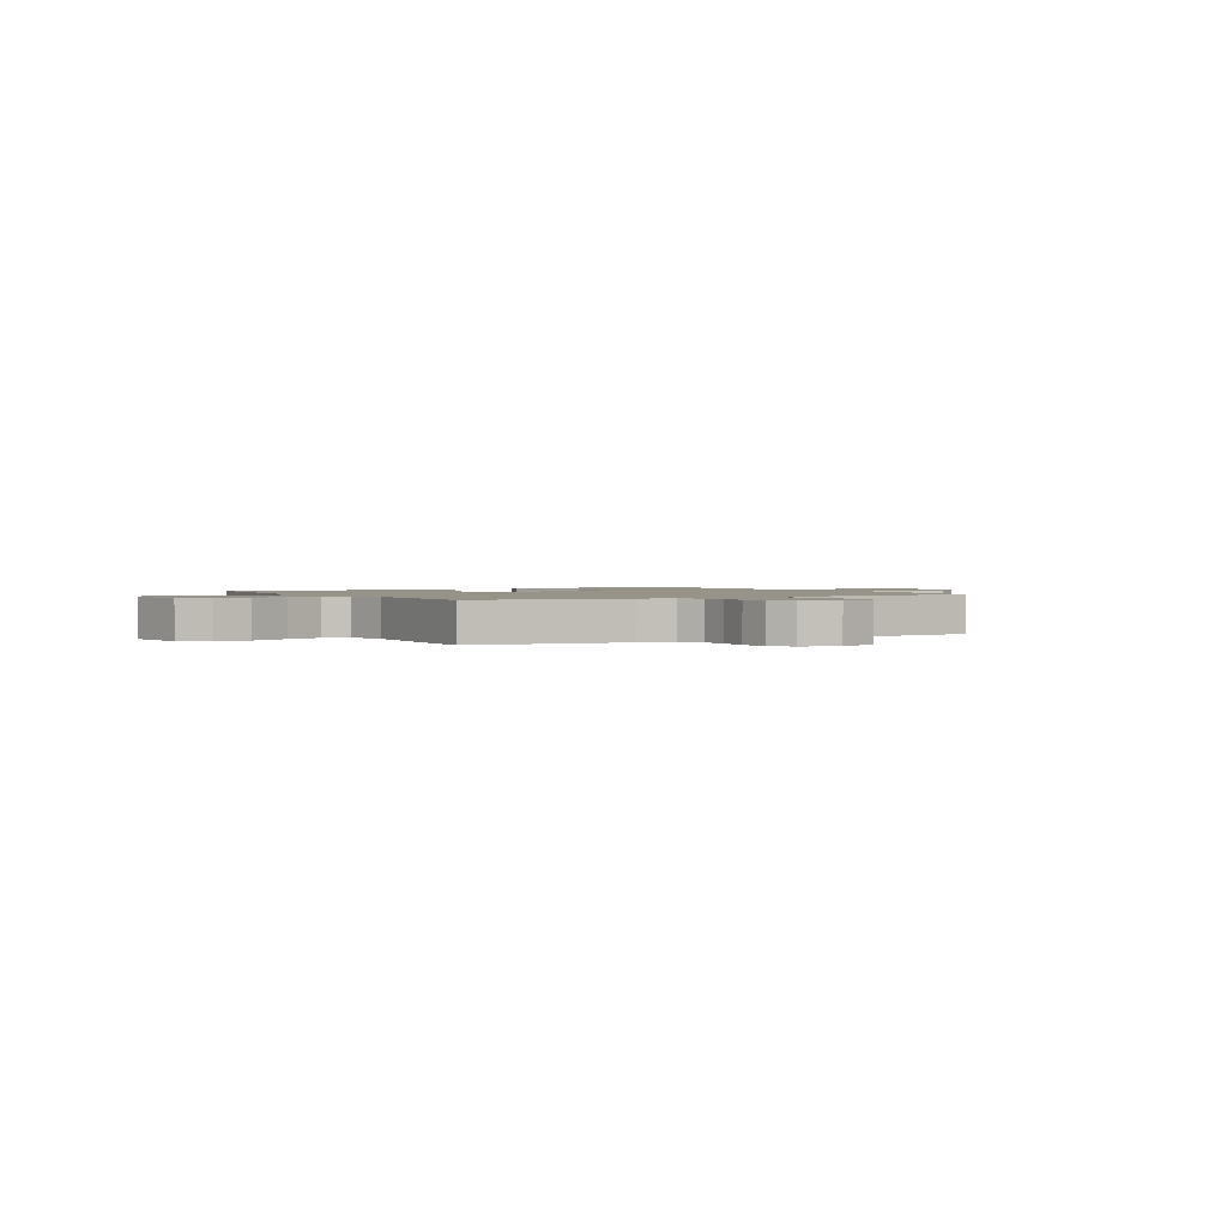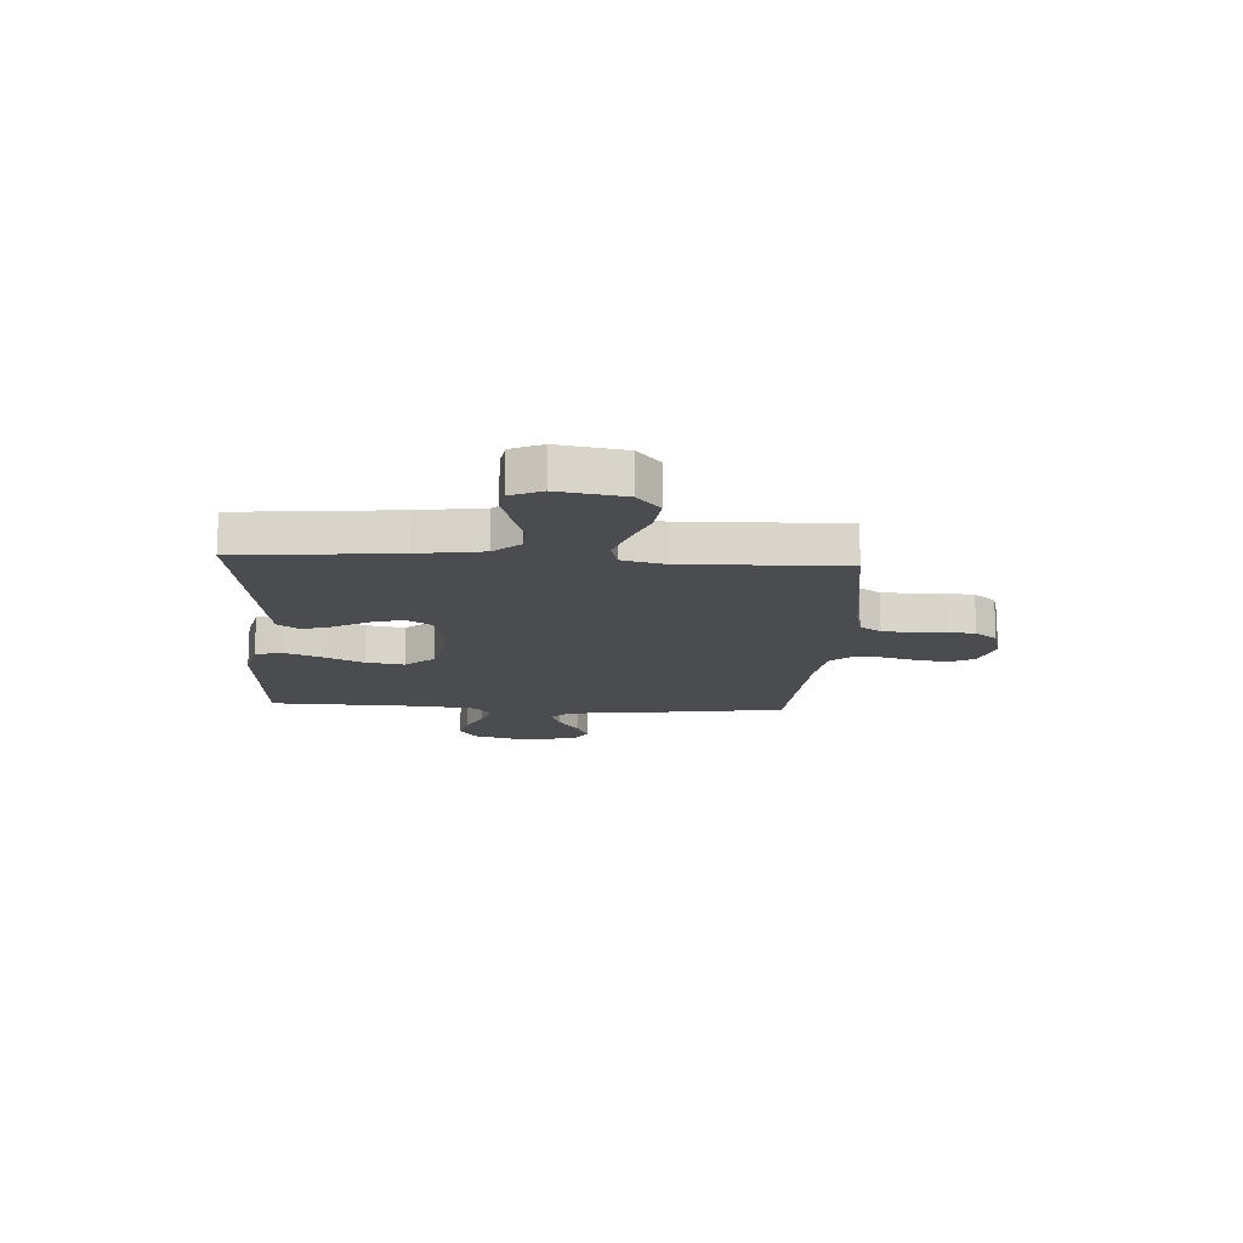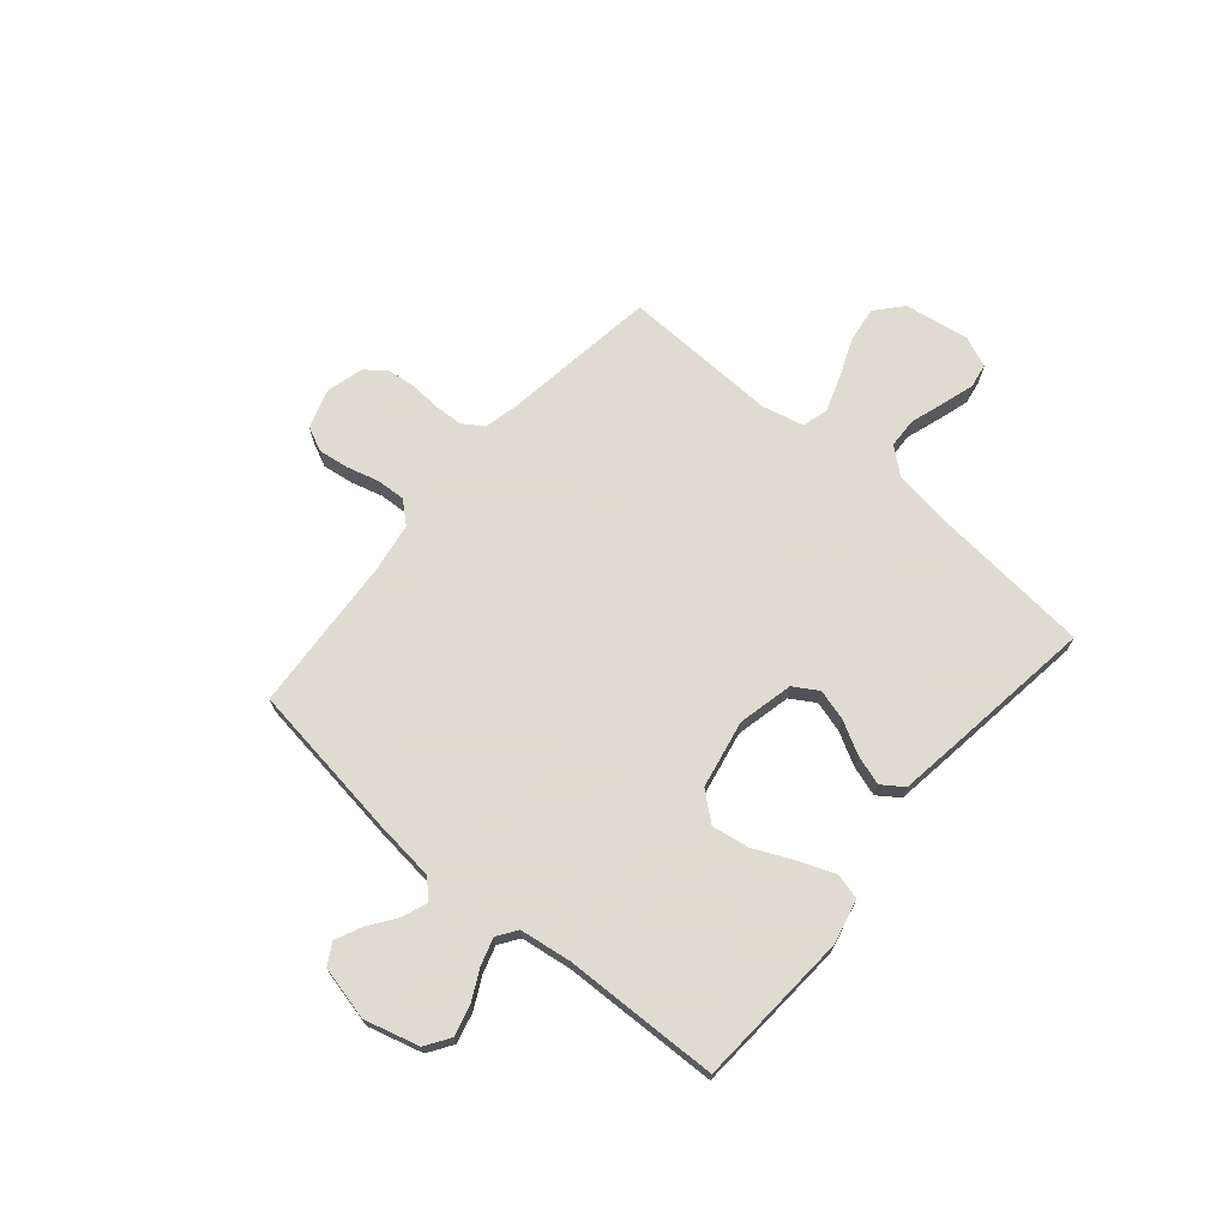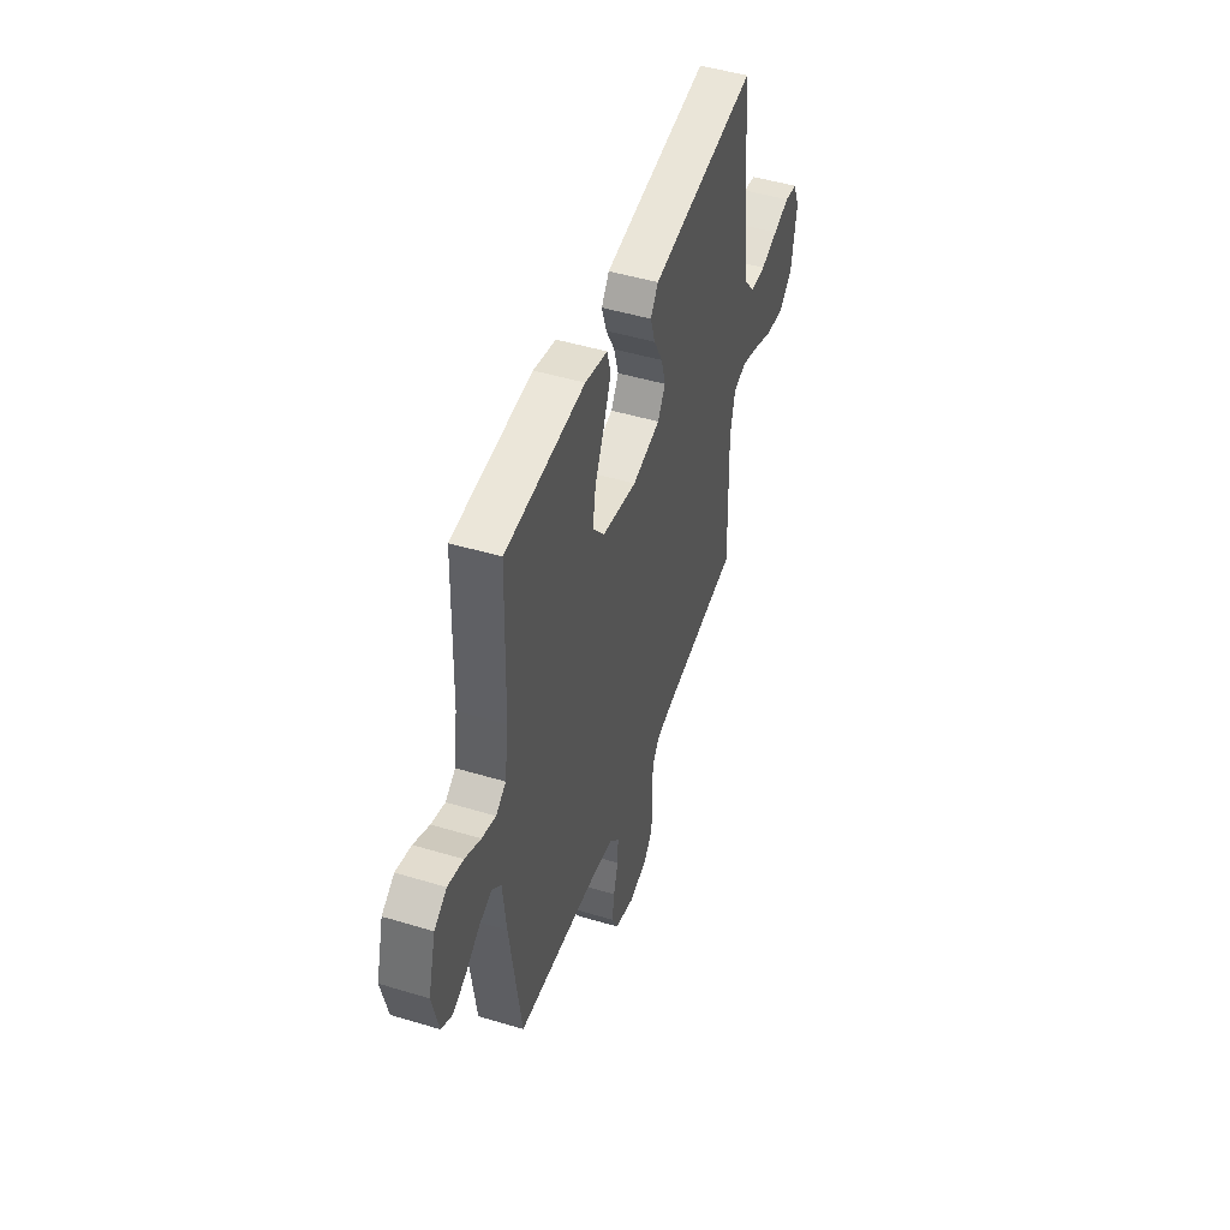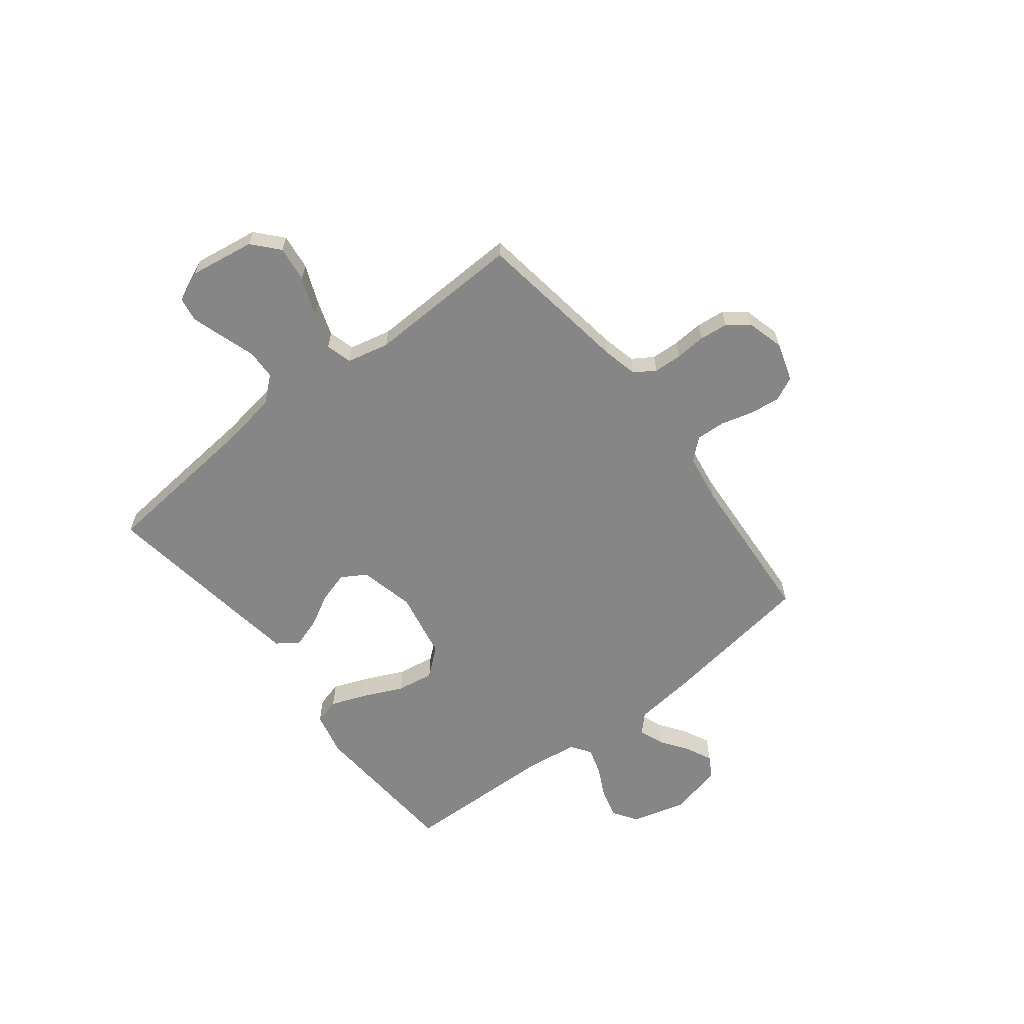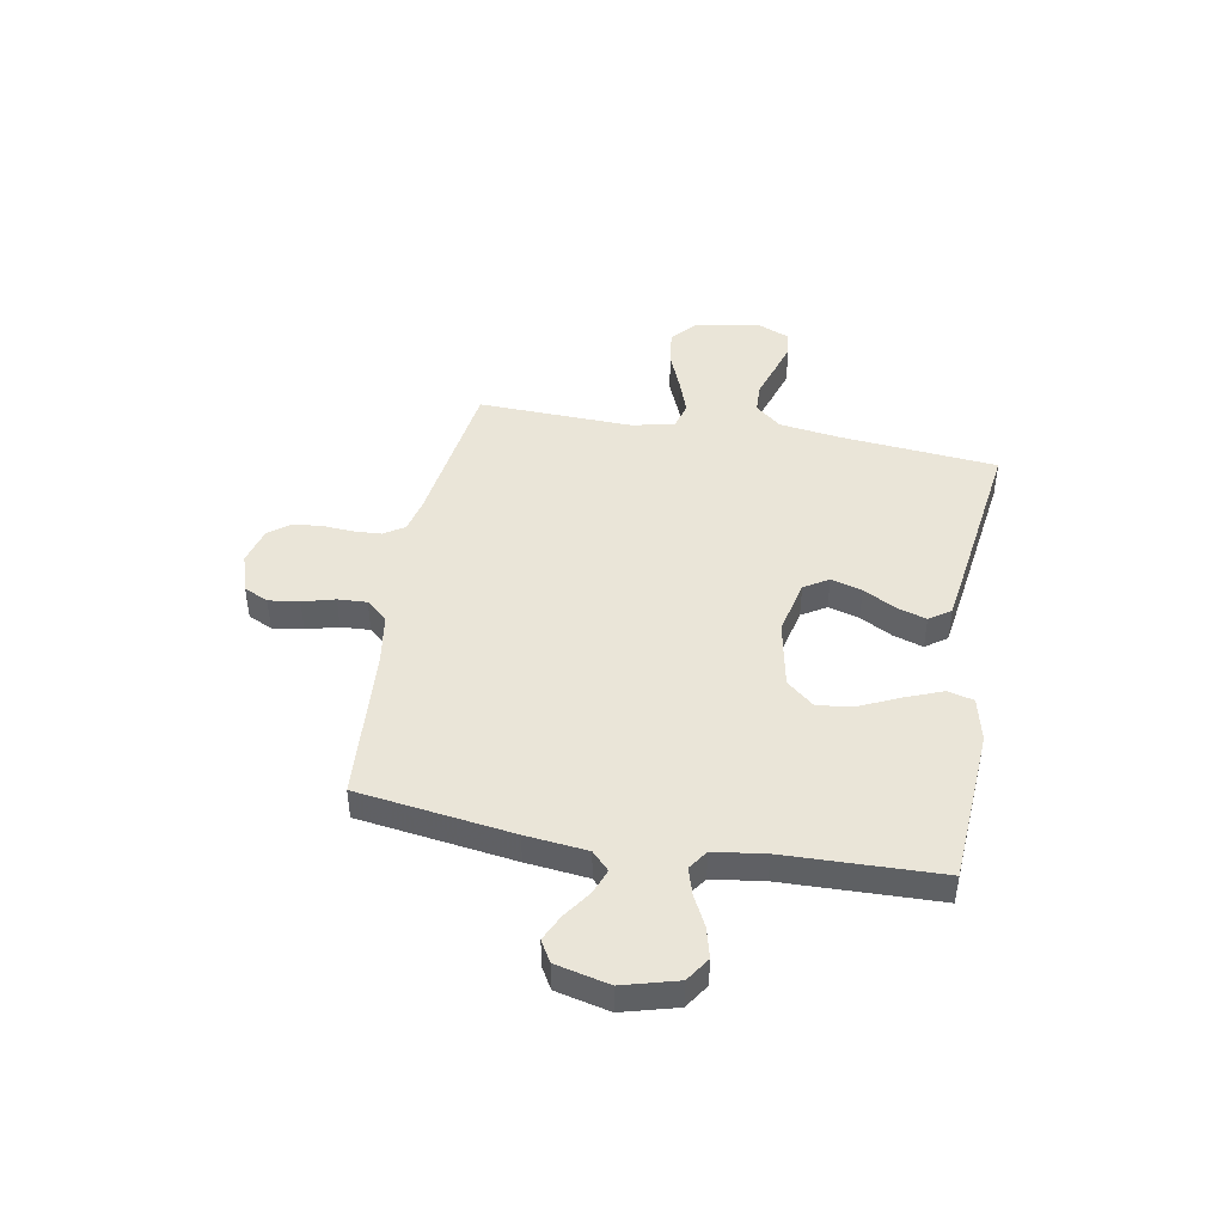
<metadata>
{"format":"obj","ext":"obj","renderer":"f3d","projection":"perspective","resolution":1024,"background":"white","views":[{"elev":1.5,"azim":150.0,"up":"+Y"},{"elev":-15.2,"azim":86.7,"up":"+Y"},{"elev":70.2,"azim":-49.6,"up":"+Y"},{"elev":47.6,"azim":-71.2,"up":"+Z"},{"elev":-62.1,"azim":128.1,"up":"+Y"},{"elev":44.9,"azim":-79.7,"up":"+Y"}]}
</metadata>
<code>
v -0.5 0.07 -0.5
v -0.542 0.07 -0.2
v -0.555 0.07 -0.081
v -0.589 0.07 -0.048
v -0.637 0.07 -0.066
v -0.69 0.07 -0.103
v -0.741 0.07 -0.127
v -0.782 0.07 -0.103
v -0.806 0.07 0
v -0.777 0.07 0.105
v -0.73 0.07 0.136
v -0.672 0.07 0.121
v -0.613 0.07 0.091
v -0.561 0.07 0.075
v -0.523 0.07 0.101
v -0.509 0.07 0.2
v -0.5 0.07 0.5
v -0.2 0.07 0.519
v -0.115 0.07 0.499
v -0.102 0.07 0.449
v -0.129 0.07 0.38
v -0.164 0.07 0.304
v -0.176 0.07 0.232
v -0.131 0.07 0.178
v 0 0.07 0.152
v 0.106 0.07 0.176
v 0.135 0.07 0.223
v 0.118 0.07 0.283
v 0.084 0.07 0.346
v 0.066 0.07 0.403
v 0.095 0.07 0.444
v 0.2 0.07 0.459
v 0.5 0.07 0.5
v 0.527 0.07 0.2
v 0.544 0.07 0.079
v 0.586 0.07 0.029
v 0.644 0.07 0.027
v 0.709 0.07 0.048
v 0.771 0.07 0.067
v 0.818 0.07 0.059
v 0.843 0.07 0
v 0.823 0.07 -0.125
v 0.773 0.07 -0.169
v 0.704 0.07 -0.16
v 0.629 0.07 -0.129
v 0.56 0.07 -0.105
v 0.51 0.07 -0.119
v 0.491 0.07 -0.2
v 0.5 0.07 -0.5
v 0.2 0.07 -0.542
v 0.134 0.07 -0.557
v 0.108 0.07 -0.597
v 0.105 0.07 -0.651
v 0.109 0.07 -0.71
v 0.103 0.07 -0.765
v 0.072 0.07 -0.806
v 0 0.07 -0.825
v -0.075 0.07 -0.801
v -0.097 0.07 -0.754
v -0.089 0.07 -0.695
v -0.072 0.07 -0.633
v -0.069 0.07 -0.577
v -0.105 0.07 -0.536
v -0.2 0.07 -0.521
v -0.5 0 -0.5
v -0.542 0 -0.2
v -0.555 0 -0.081
v -0.589 0 -0.048
v -0.637 0 -0.066
v -0.69 0 -0.103
v -0.741 0 -0.127
v -0.782 0 -0.103
v -0.806 0 0
v -0.777 0 0.105
v -0.73 0 0.136
v -0.672 0 0.121
v -0.613 0 0.091
v -0.561 0 0.075
v -0.523 0 0.101
v -0.509 0 0.2
v -0.5 0 0.5
v -0.2 0 0.519
v -0.115 0 0.499
v -0.102 0 0.449
v -0.129 0 0.38
v -0.164 0 0.304
v -0.176 0 0.232
v -0.131 0 0.178
v 0 0 0.152
v 0.106 0 0.176
v 0.135 0 0.223
v 0.118 0 0.283
v 0.084 0 0.346
v 0.066 0 0.403
v 0.095 0 0.444
v 0.2 0 0.459
v 0.5 0 0.5
v 0.527 0 0.2
v 0.544 0 0.079
v 0.586 0 0.029
v 0.644 0 0.027
v 0.709 0 0.048
v 0.771 0 0.067
v 0.818 0 0.059
v 0.843 0 0
v 0.823 0 -0.125
v 0.773 0 -0.169
v 0.704 0 -0.16
v 0.629 0 -0.129
v 0.56 0 -0.105
v 0.51 0 -0.119
v 0.491 0 -0.2
v 0.5 0 -0.5
v 0.2 0 -0.542
v 0.134 0 -0.557
v 0.108 0 -0.597
v 0.105 0 -0.651
v 0.109 0 -0.71
v 0.103 0 -0.765
v 0.072 0 -0.806
v 0 0 -0.825
v -0.075 0 -0.801
v -0.097 0 -0.754
v -0.089 0 -0.695
v -0.072 0 -0.633
v -0.069 0 -0.577
v -0.105 0 -0.536
v -0.2 0 -0.521
f 58 59 60 61
f 58 61 62
f 57 58 62
f 56 57 62
f 53 54 55 56
f 52 53 56 62
f 51 52 62 63
f 48 49 50
f 47 48 50 51
f 42 43 44 45
f 42 45 46
f 41 42 46
f 40 41 46 47
f 37 38 39 40
f 31 32 33 34
f 31 34 35
f 28 29 30 31
f 27 28 31 35
f 26 27 35 36
f 19 20 21 22
f 17 18 19 22
f 16 17 22 23
f 15 16 23 24
f 10 11 12 13
f 10 13 14
f 9 10 14
f 8 9 14
f 5 6 7 8
f 4 5 8 14
f 3 4 14 15
f 64 1 2 3
f 47 51 63 64
f 37 40 47 64
f 36 37 64 3
f 25 26 36 3
f 3 15 24 25
f 125 124 123 122
f 126 125 122
f 126 122 121
f 126 121 120
f 120 119 118 117
f 126 120 117 116
f 127 126 116 115
f 114 113 112
f 115 114 112 111
f 109 108 107 106
f 110 109 106
f 110 106 105
f 111 110 105 104
f 104 103 102 101
f 98 97 96 95
f 99 98 95
f 95 94 93 92
f 99 95 92 91
f 100 99 91 90
f 86 85 84 83
f 86 83 82 81
f 87 86 81 80
f 88 87 80 79
f 77 76 75 74
f 78 77 74
f 78 74 73
f 78 73 72
f 72 71 70 69
f 78 72 69 68
f 79 78 68 67
f 67 66 65 128
f 128 127 115 111
f 128 111 104 101
f 67 128 101 100
f 67 100 90 89
f 89 88 79 67
f 1 65 66 2
f 2 66 67 3
f 3 67 68 4
f 4 68 69 5
f 5 69 70 6
f 6 70 71 7
f 7 71 72 8
f 8 72 73 9
f 9 73 74 10
f 10 74 75 11
f 11 75 76 12
f 12 76 77 13
f 13 77 78 14
f 14 78 79 15
f 15 79 80 16
f 16 80 81 17
f 17 81 82 18
f 18 82 83 19
f 19 83 84 20
f 20 84 85 21
f 21 85 86 22
f 22 86 87 23
f 23 87 88 24
f 24 88 89 25
f 25 89 90 26
f 26 90 91 27
f 27 91 92 28
f 28 92 93 29
f 29 93 94 30
f 30 94 95 31
f 31 95 96 32
f 32 96 97 33
f 33 97 98 34
f 34 98 99 35
f 35 99 100 36
f 36 100 101 37
f 37 101 102 38
f 38 102 103 39
f 39 103 104 40
f 40 104 105 41
f 41 105 106 42
f 42 106 107 43
f 43 107 108 44
f 44 108 109 45
f 45 109 110 46
f 46 110 111 47
f 47 111 112 48
f 48 112 113 49
f 49 113 114 50
f 50 114 115 51
f 51 115 116 52
f 52 116 117 53
f 53 117 118 54
f 54 118 119 55
f 55 119 120 56
f 56 120 121 57
f 57 121 122 58
f 58 122 123 59
f 59 123 124 60
f 60 124 125 61
f 61 125 126 62
f 62 126 127 63
f 63 127 128 64
f 64 128 65 1

</code>
